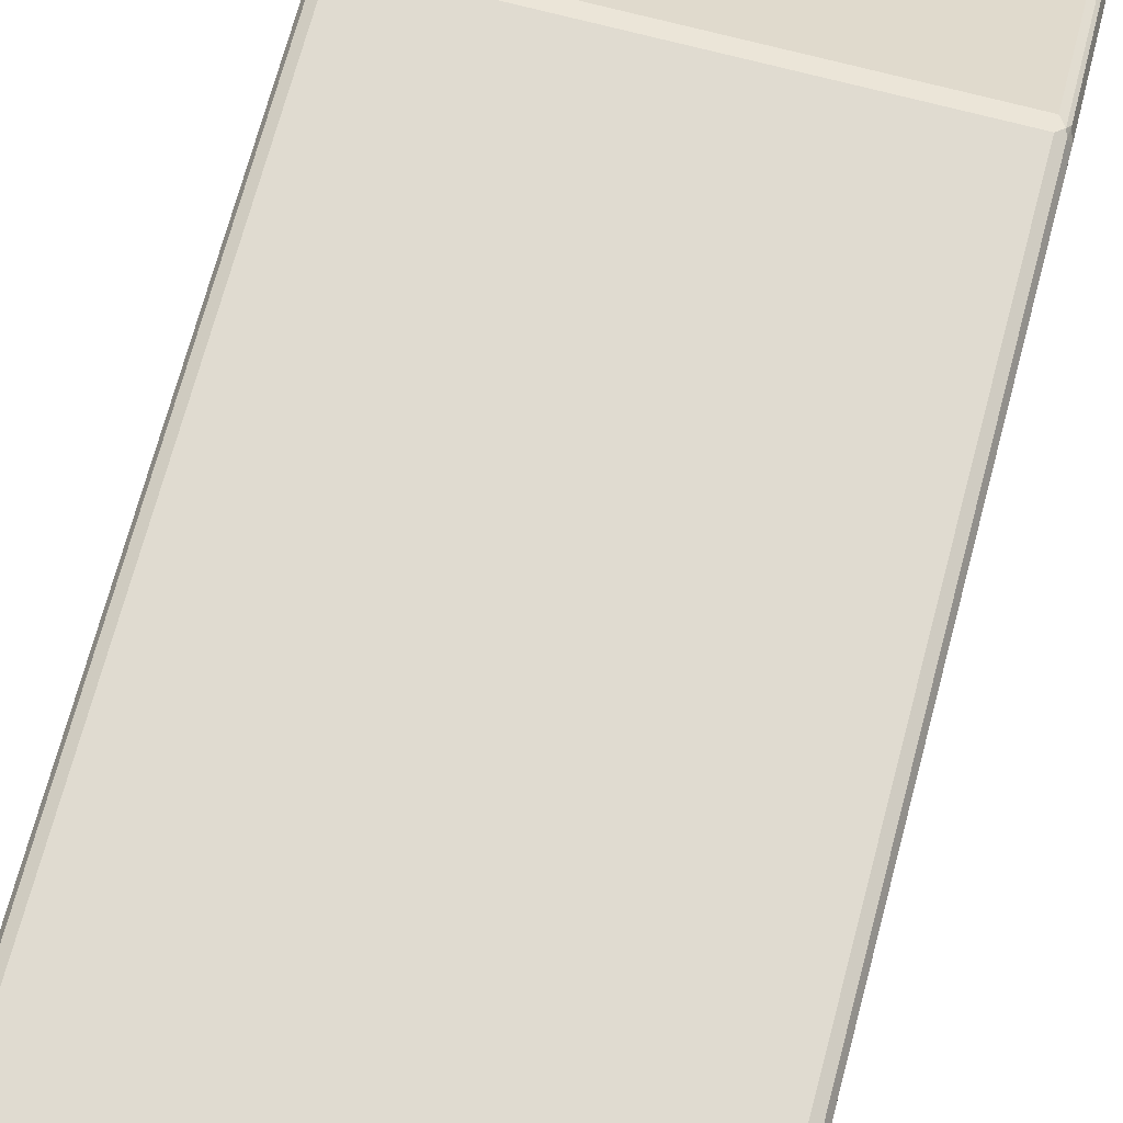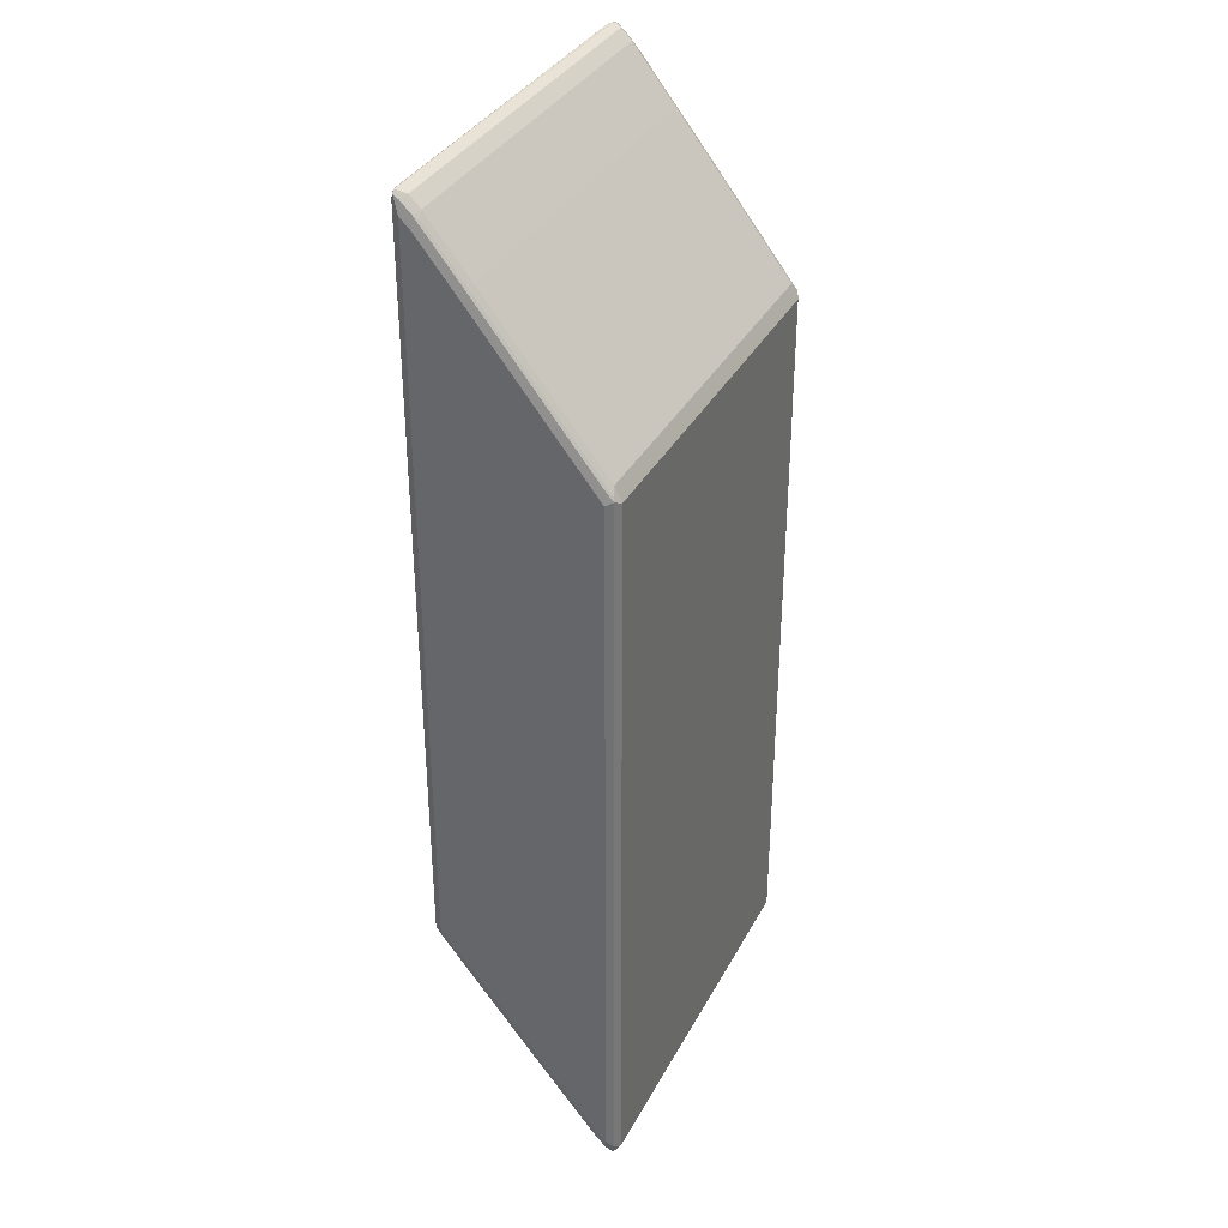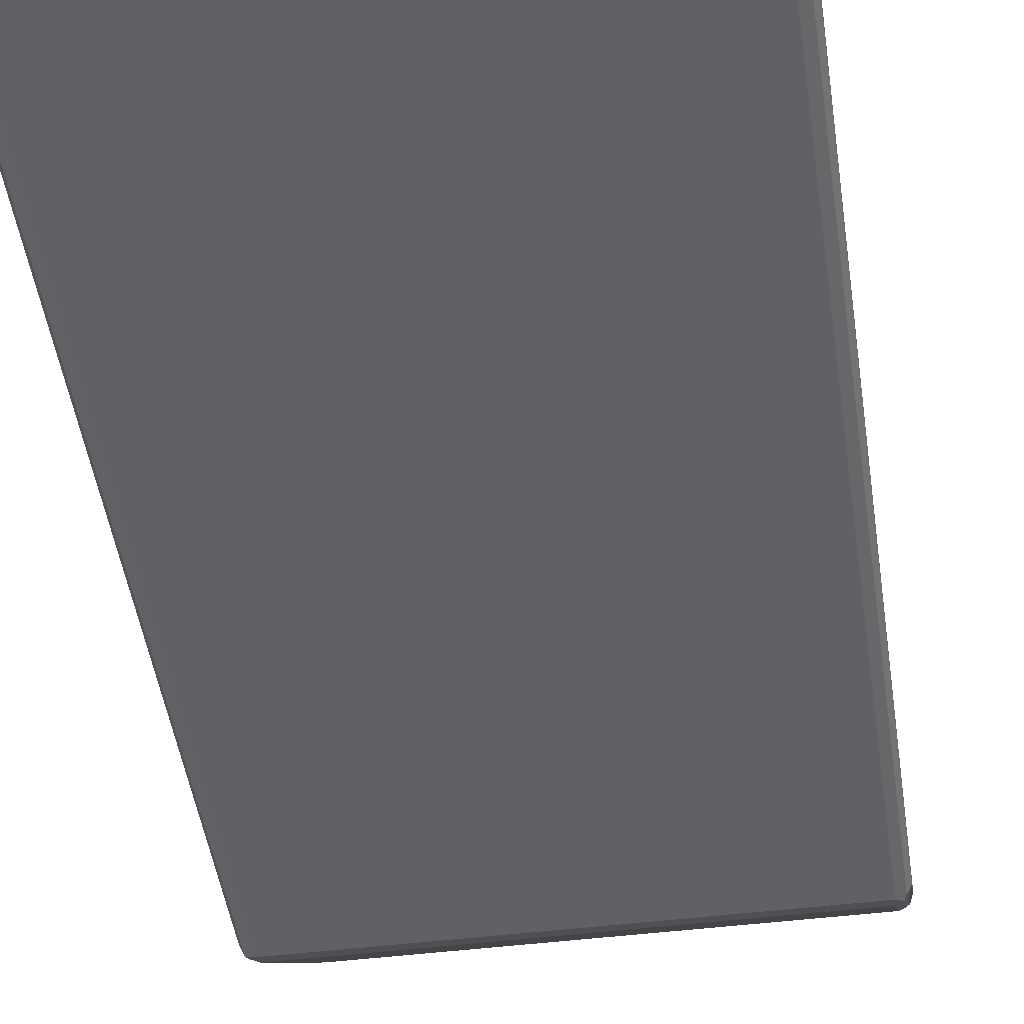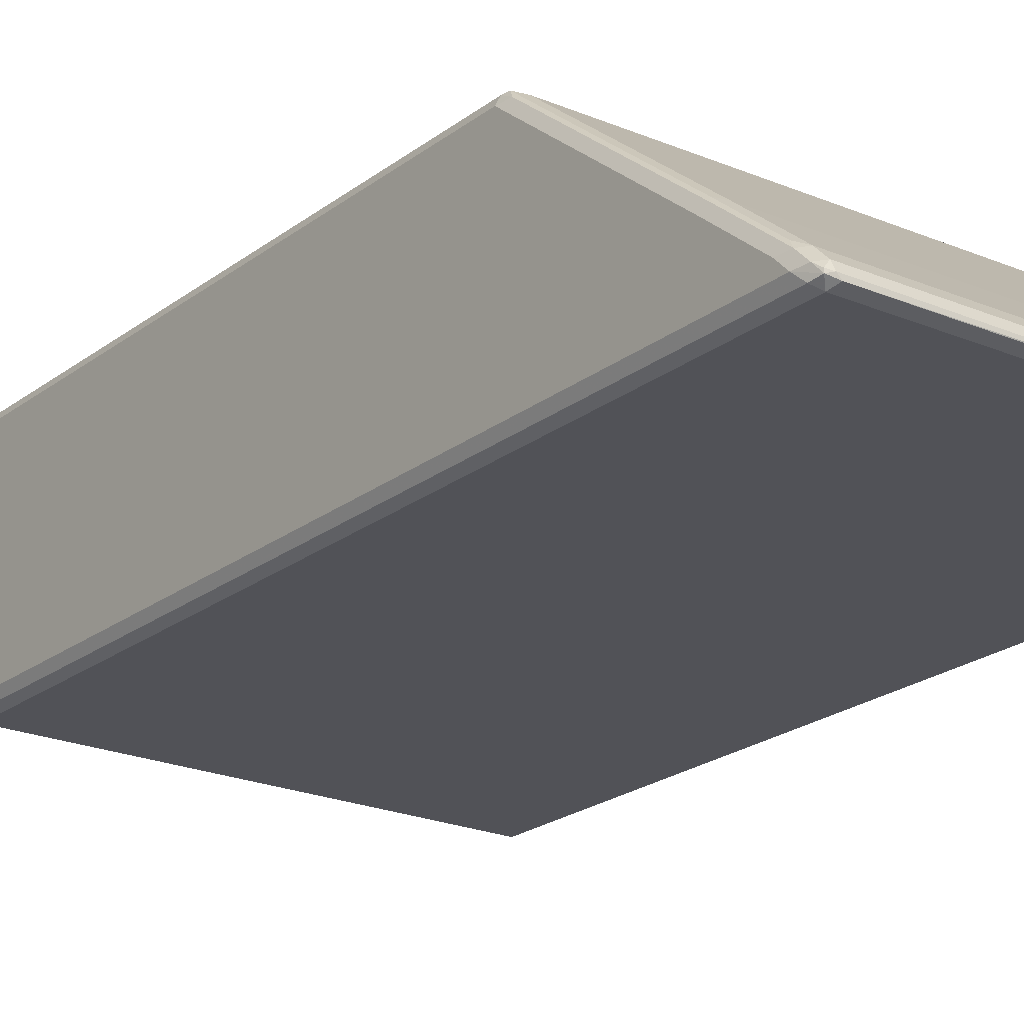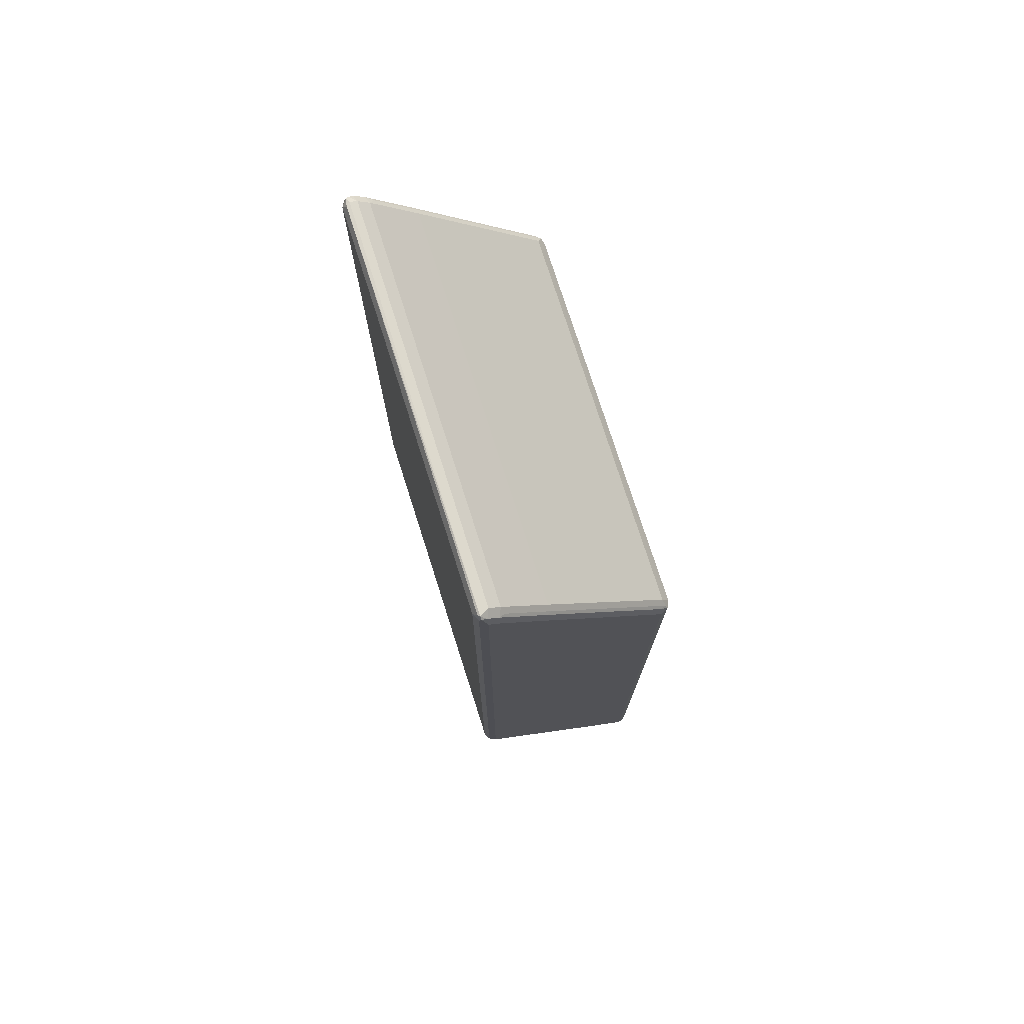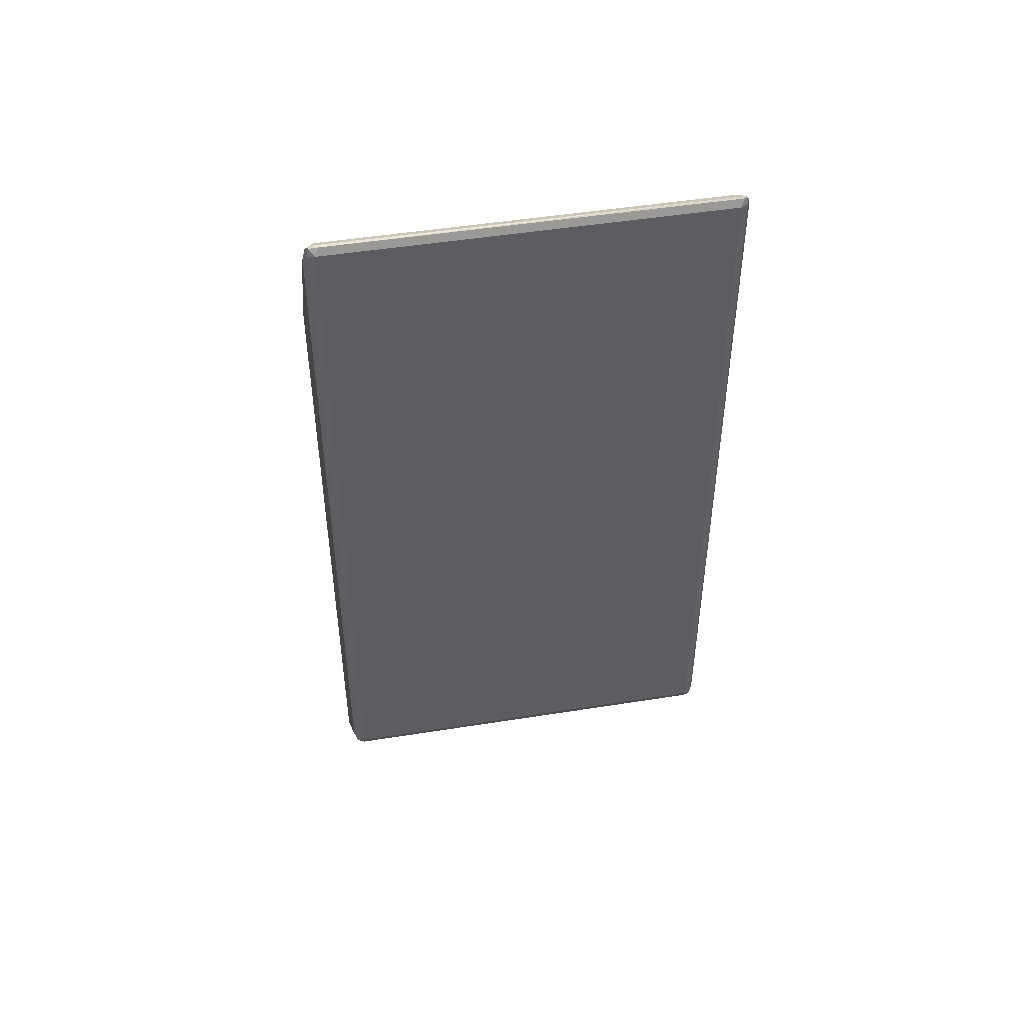
<metadata>
{"format":"obj","ext":"obj","renderer":"f3d","projection":"perspective","resolution":1024,"background":"white","views":[{"elev":69.9,"azim":-165.1,"up":"+Y"},{"elev":35.0,"azim":114.8,"up":"+Z"},{"elev":-45.5,"azim":8.1,"up":"+Y"},{"elev":-21.6,"azim":-36.9,"up":"+Y"},{"elev":75.5,"azim":72.3,"up":"+Z"},{"elev":48.4,"azim":-10.1,"up":"+Z"}]}
</metadata>
<code>
v -0.3695 -0.1556 0.8557
v -0.363 -0.1685 0.8688
v -0.3598 -0.1653 0.885
v -0.3646 -0.1532 0.8752
v -0.3695 -0.1361 0.8362
v -0.3695 -0.1556 -0.4667
v -0.3501 -0.175 0.8752
v -0.363 -0.1685 -0.4731
v -0.3436 -0.1685 0.8881
v -0.3501 -0.1621 0.8881
v -0.3598 -0.1604 0.885
v -0.3501 -0.1491 0.8816
v -0.3646 -0.1337 0.8557
v -0.3695 -0.05833 0.739
v -0.3695 0.05833 -0.739
v -0.3646 -0.1556 -0.4886
v 0.3501 -0.175 0.8752
v -0.3501 -0.175 -0.4667
v -0.3598 -0.1653 -0.4813
v 0.3598 -0.1653 0.8898
v 0.3565 -0.1685 0.8881
v 0.3501 -0.1491 0.8816
v -0.3501 -0.1296 0.8621
v -0.3598 -0.1216 0.8459
v -0.3646 -0.05589 0.7585
v -0.3695 0.1556 0.4667
v -0.3695 0.1361 -0.8362
v -0.3646 0.05833 -0.7609
v 0.363 -0.1685 0.8752
v 0.3646 -0.1653 0.885
v 0.3501 -0.175 -0.4667
v 0.3598 -0.1702 -0.4764
v -0.3501 -0.1685 -0.4798
v -0.3501 -0.1621 -0.4926
v -0.3598 0.04859 -0.7536
v 0.3646 -0.1556 0.8776
v 0.3501 -0.1296 0.8621
v -0.3501 -0.05185 0.7649
v -0.3598 -0.04376 0.7487
v -0.3598 0.1702 0.4764
v -0.3646 0.158 0.4862
v -0.363 0.1685 0.4667
v -0.3695 0.1556 -0.8557
v -0.3646 0.1361 -0.8581
v 0.3695 -0.1556 0.8557
v 0.363 -0.1685 -0.4667
v 0.3501 -0.1685 -0.4798
v 0.3501 -0.1621 -0.4926
v 0.3501 0.05185 -0.7649
v 0.3598 0.04376 -0.7487
v 0.3646 0.05589 -0.7585
v 0.3646 -0.158 -0.4862
v -0.3501 0.05185 -0.7649
v -0.3598 0.1264 -0.8508
v -0.3501 0.1296 -0.8621
v 0.3646 -0.1361 0.8581
v 0.3598 -0.1264 0.8508
v 0.3598 -0.04859 0.7536
v 0.3501 -0.05185 0.7649
v -0.3501 0.1621 0.4926
v -0.3501 0.1685 0.4798
v -0.3501 0.175 0.4667
v -0.3501 0.175 -0.8752
v -0.363 0.1685 -0.8752
v -0.3646 0.1653 -0.885
v -0.3646 0.1556 -0.8776
v 0.3695 -0.1361 0.8362
v 0.3695 -0.1556 -0.4667
v 0.3501 0.1296 -0.8621
v 0.3598 0.1216 -0.8459
v 0.3646 0.1337 -0.8557
v 0.3695 0.05833 -0.739
v -0.3501 0.1491 -0.8816
v 0.3646 -0.05833 0.7609
v 0.3598 0.1653 0.4813
v 0.3501 0.1621 0.4926
v 0.3501 0.1685 0.4798
v 0.3501 0.175 0.4667
v 0.3501 0.175 -0.8752
v -0.3565 0.1685 -0.8881
v -0.3598 0.1653 -0.8898
v 0.3695 -0.05833 0.739
v 0.3501 0.1491 -0.8816
v 0.3646 0.1532 -0.8752
v 0.3695 0.1361 -0.8362
v 0.3646 0.1556 0.4886
v 0.363 0.1685 0.4731
v 0.363 0.1685 -0.8688
v 0.3598 0.1653 -0.885
v 0.3436 0.1685 -0.8881
v 0.3501 0.1621 -0.8881
v 0.3695 0.1556 0.4667
v 0.3598 0.1604 -0.885
v 0.3695 0.1556 -0.8557
f 1 2 3
f 1 3 4
f 1 4 13
f 1 13 5
f 1 5 14
f 1 14 26
f 1 26 43
f 1 43 27
f 1 27 15
f 1 15 6
f 1 6 8
f 1 8 2
f 2 7 3
f 2 8 18
f 2 18 7
f 3 9 10
f 3 10 11
f 3 11 4
f 3 7 9
f 4 11 12
f 4 12 23
f 4 23 13
f 5 13 25
f 5 25 14
f 6 15 28
f 6 28 16
f 6 16 8
f 7 17 21
f 7 21 9
f 7 18 31
f 7 31 17
f 8 16 19
f 8 19 18
f 9 20 10
f 9 21 20
f 10 20 12
f 10 12 11
f 12 20 22
f 12 22 37
f 12 37 23
f 13 23 24
f 13 24 39
f 13 39 25
f 14 25 41
f 14 41 26
f 15 27 44
f 15 44 28
f 16 28 35
f 16 35 19
f 17 29 30
f 17 30 21
f 17 31 32
f 17 32 29
f 18 19 33
f 18 33 47
f 18 47 31
f 19 34 33
f 19 35 53
f 19 53 34
f 20 21 30
f 20 30 36
f 20 36 22
f 22 36 56
f 22 56 37
f 23 37 59
f 23 59 38
f 23 38 39
f 23 39 24
f 25 39 40
f 25 40 41
f 26 41 42
f 26 42 64
f 26 64 43
f 27 43 66
f 27 66 44
f 28 44 35
f 29 45 30
f 29 32 46
f 29 46 68
f 29 68 45
f 30 45 36
f 31 47 32
f 32 47 48
f 32 48 49
f 32 49 50
f 32 50 51
f 32 51 52
f 32 52 46
f 33 34 48
f 33 48 47
f 34 53 49
f 34 49 48
f 35 44 54
f 35 54 55
f 35 55 53
f 36 45 67
f 36 67 56
f 37 56 57
f 37 57 58
f 37 58 59
f 38 59 76
f 38 76 60
f 38 60 40
f 38 40 39
f 40 42 41
f 40 60 61
f 40 61 62
f 40 62 63
f 40 63 64
f 40 64 42
f 43 64 65
f 43 65 66
f 44 66 73
f 44 73 55
f 44 55 54
f 45 68 72
f 45 72 85
f 45 85 94
f 45 94 92
f 45 92 82
f 45 82 67
f 46 52 68
f 49 53 55
f 49 55 69
f 49 69 70
f 49 70 50
f 50 70 71
f 50 71 51
f 51 71 85
f 51 85 72
f 51 72 68
f 51 68 52
f 55 73 83
f 55 83 69
f 56 67 82
f 56 82 74
f 56 74 58
f 56 58 57
f 58 74 86
f 58 86 75
f 58 75 76
f 58 76 59
f 60 76 77
f 60 77 61
f 61 77 78
f 61 78 62
f 62 78 79
f 62 79 63
f 63 79 90
f 63 90 80
f 63 80 65
f 63 65 64
f 65 80 81
f 65 81 66
f 66 81 73
f 69 83 84
f 69 84 71
f 69 71 70
f 71 84 94
f 71 94 85
f 73 81 83
f 74 82 92
f 74 92 86
f 75 86 87
f 75 87 78
f 75 78 77
f 75 77 76
f 78 87 88
f 78 88 79
f 79 88 89
f 79 89 90
f 80 90 81
f 81 90 91
f 81 91 83
f 83 91 93
f 83 93 84
f 84 93 89
f 84 89 94
f 86 92 87
f 87 92 94
f 87 94 88
f 88 94 89
f 89 93 91
f 89 91 90

</code>
